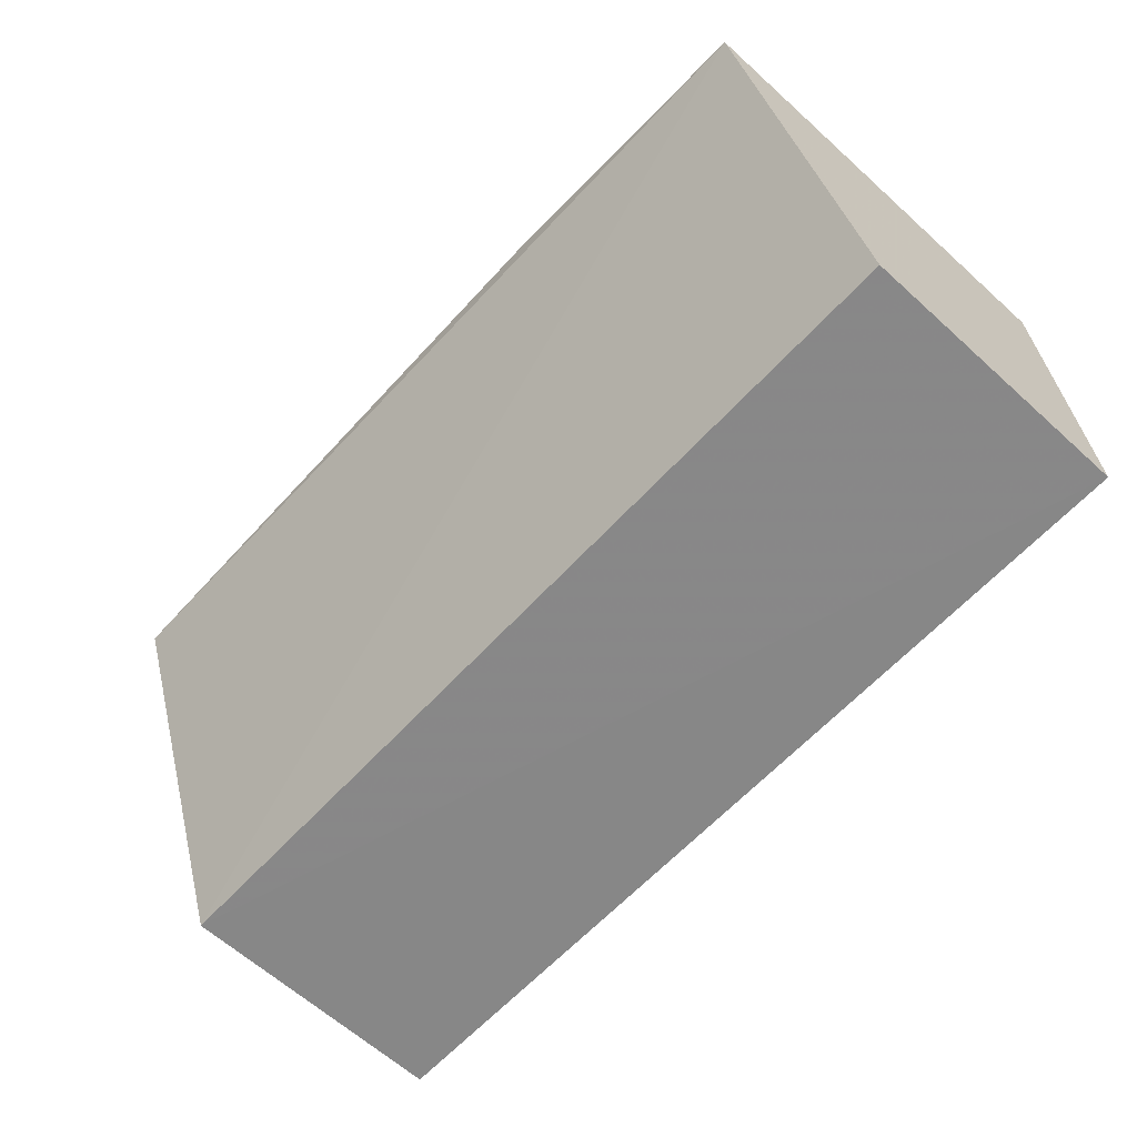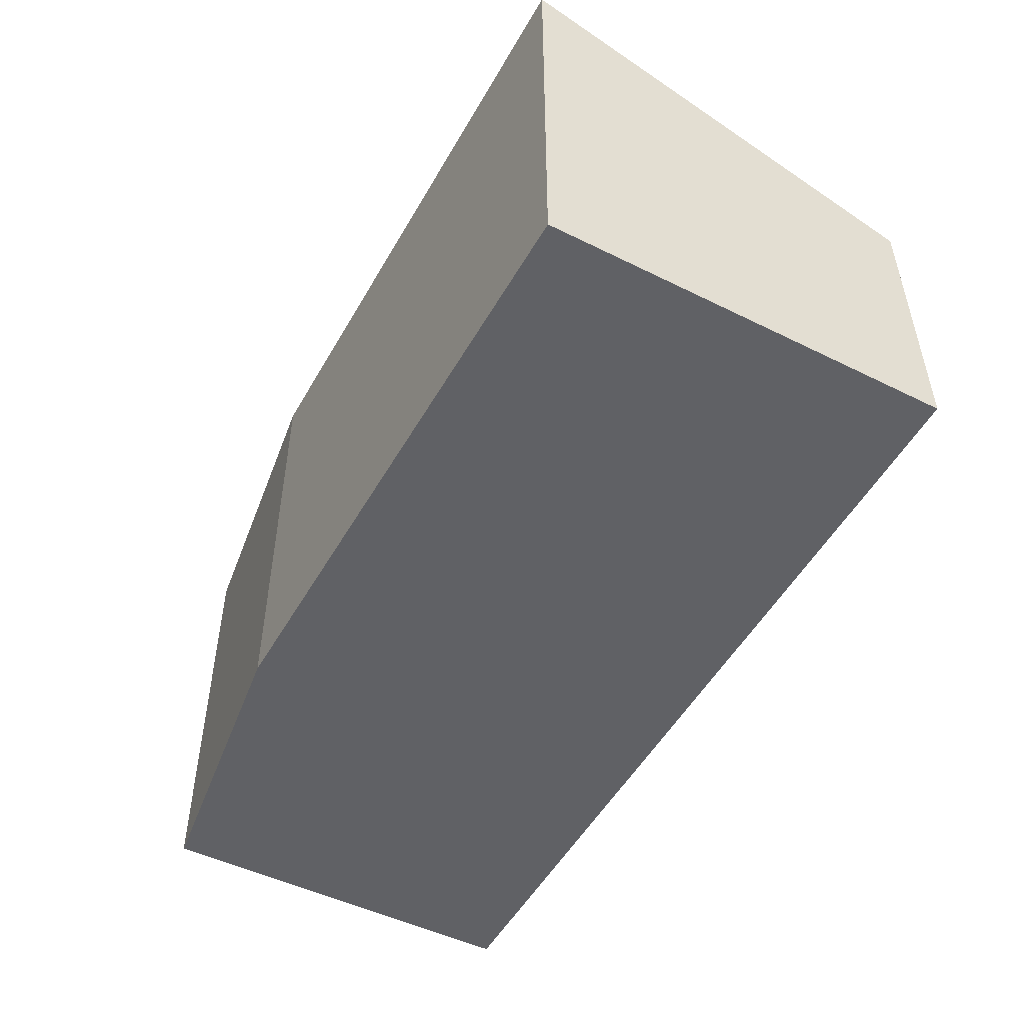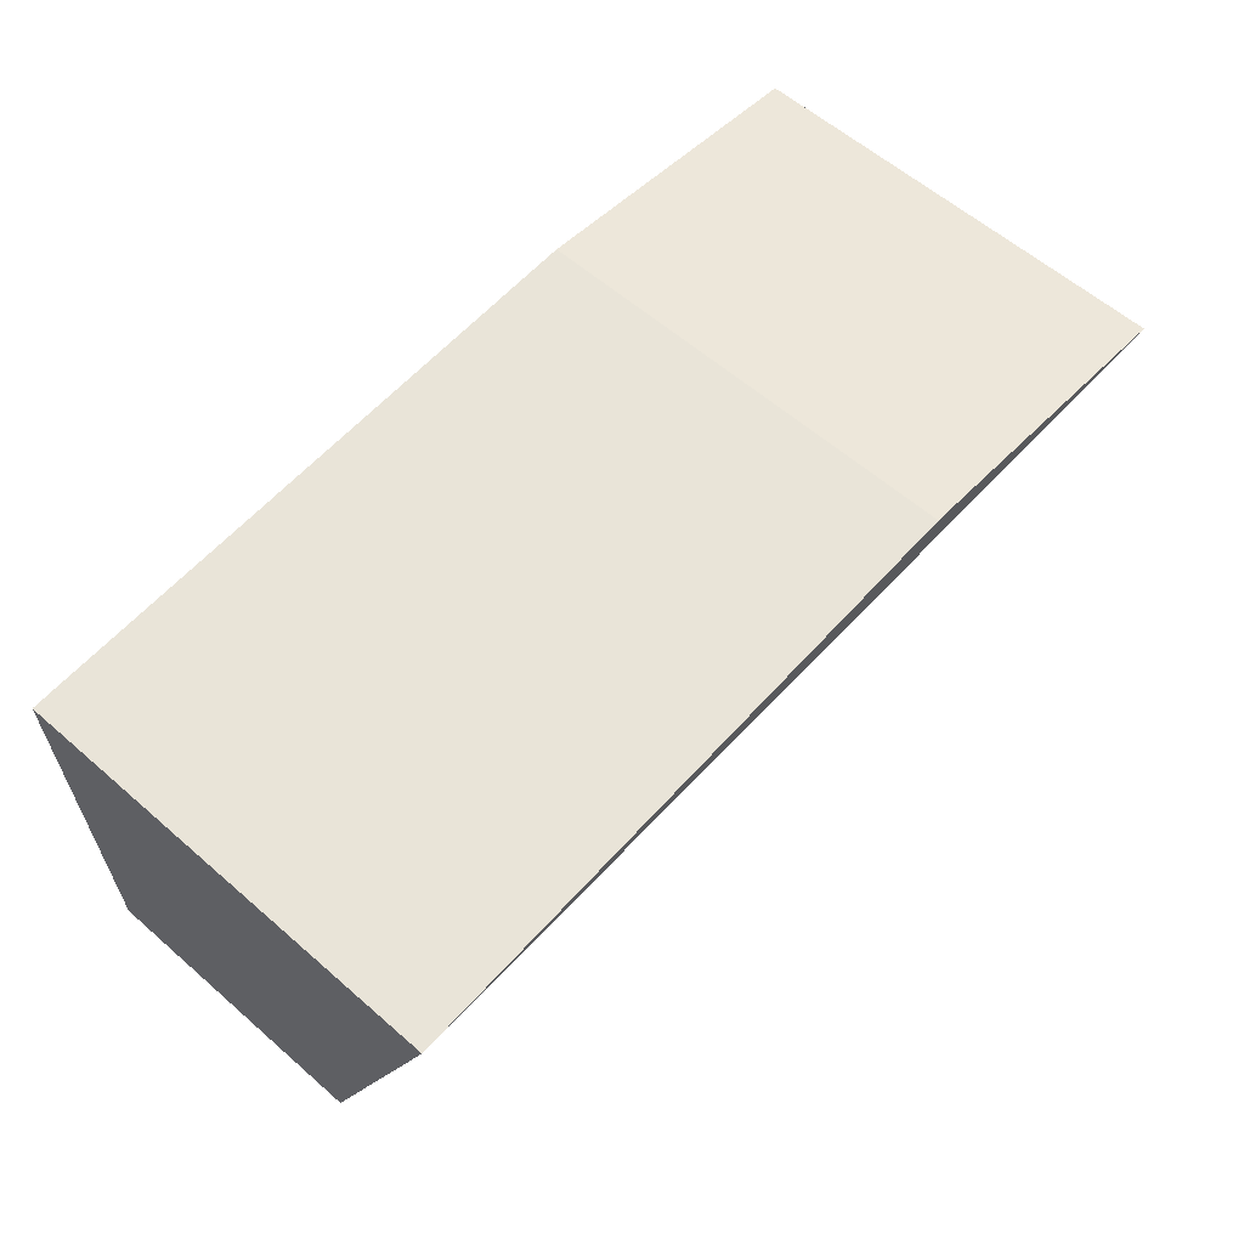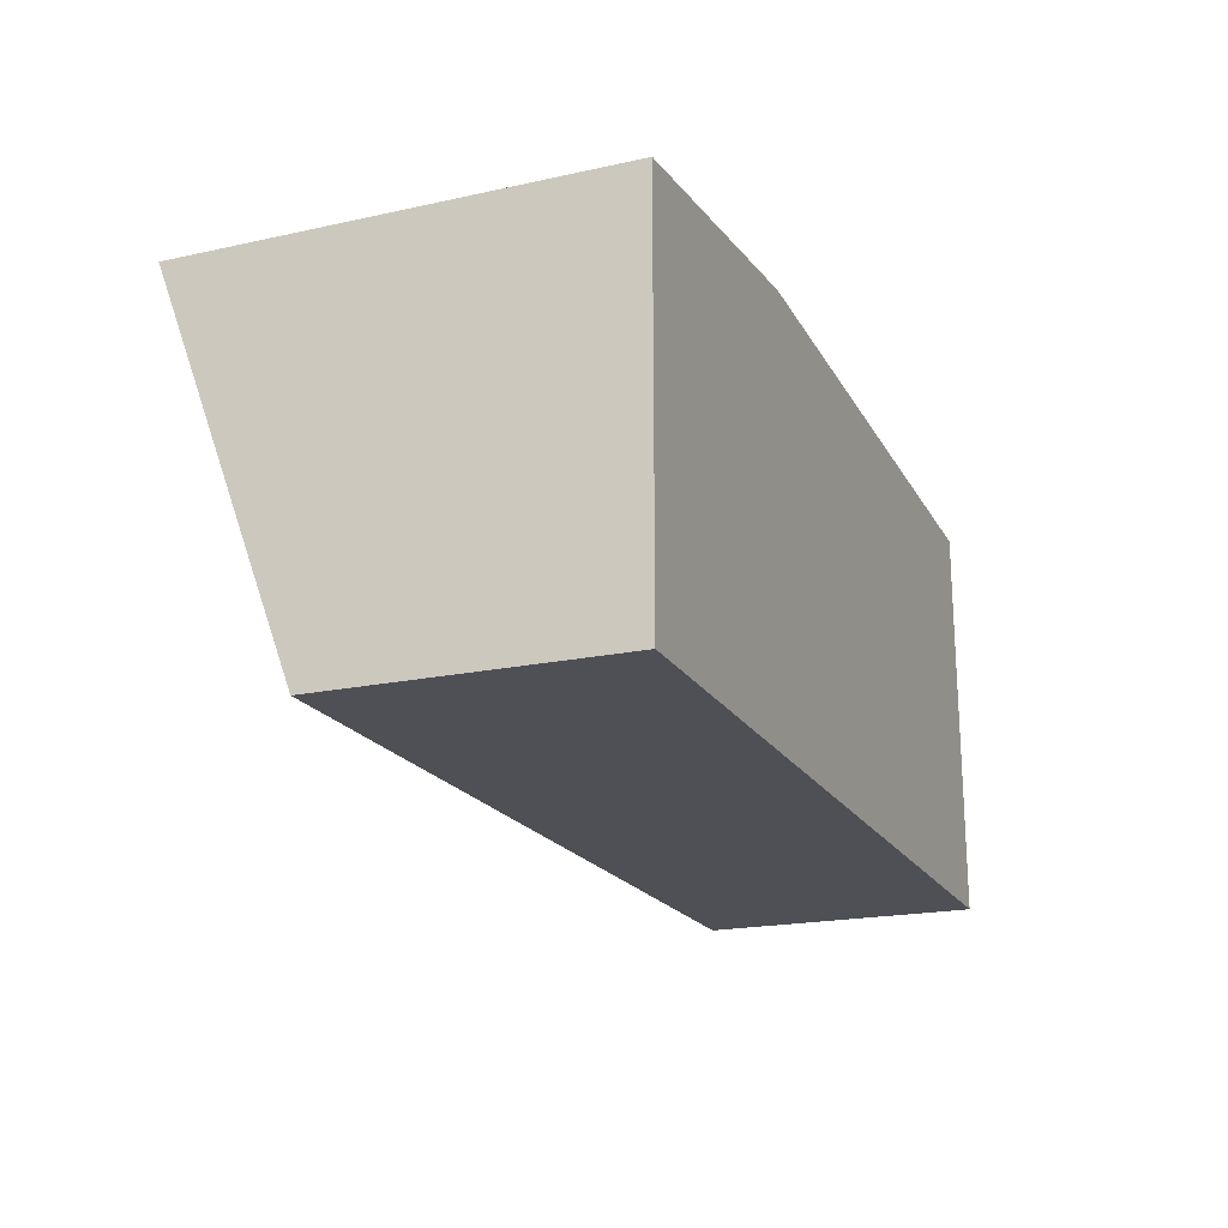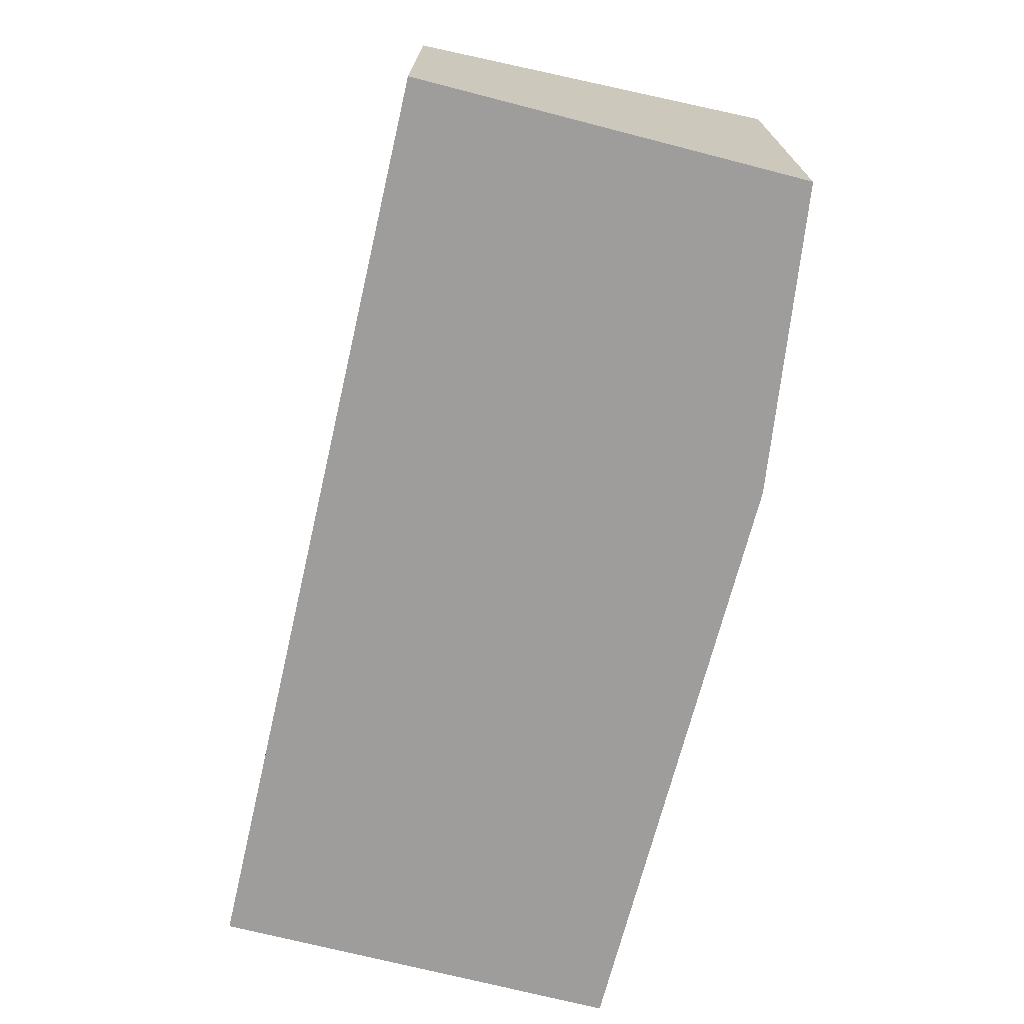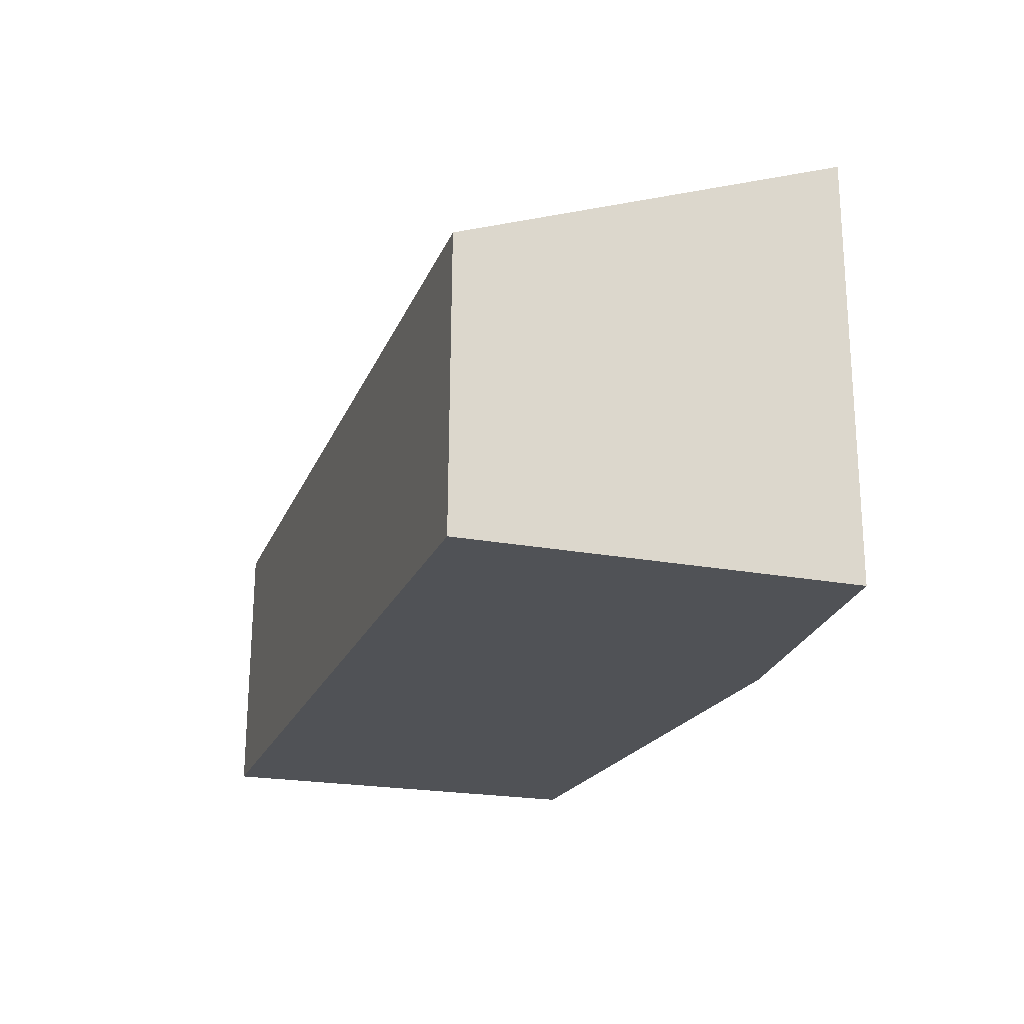
<metadata>
{"format":"obj","ext":"obj","renderer":"f3d","projection":"perspective","resolution":1024,"background":"white","views":[{"elev":-63.5,"azim":47.7,"up":"+Y"},{"elev":-49.3,"azim":-118.7,"up":"+Z"},{"elev":60.3,"azim":-48.4,"up":"+Y"},{"elev":-20.7,"azim":111.7,"up":"+Y"},{"elev":-70.7,"azim":75.6,"up":"+Z"},{"elev":-20.8,"azim":70.8,"up":"+Z"}]}
</metadata>
<code>
v 0.007061 0.0003365 -0.002299
v 0.007065 -0.01057 -0.006317
v 0.007061 0.0003365 -0.0143
v -0.01879 0.001567 -0.0143
v -0.01877 -0.009971 -0.006379
v -0.001555 0.001567 -0.0143
v -0.01879 0.001567 -0.002299
v 0.007063 -0.01062 -0.0143
v -0.001555 0.001567 -0.002299
v -0.01877 -0.01001 -0.0143
f 1 2 3
f 5 2 1
f 6 1 3
f 6 3 4
f 7 5 1
f 7 6 4
f 8 3 2
f 8 2 5
f 8 4 3
f 9 7 1
f 9 1 6
f 9 6 7
f 10 8 5
f 10 4 8
f 10 7 4
f 10 5 7

</code>
